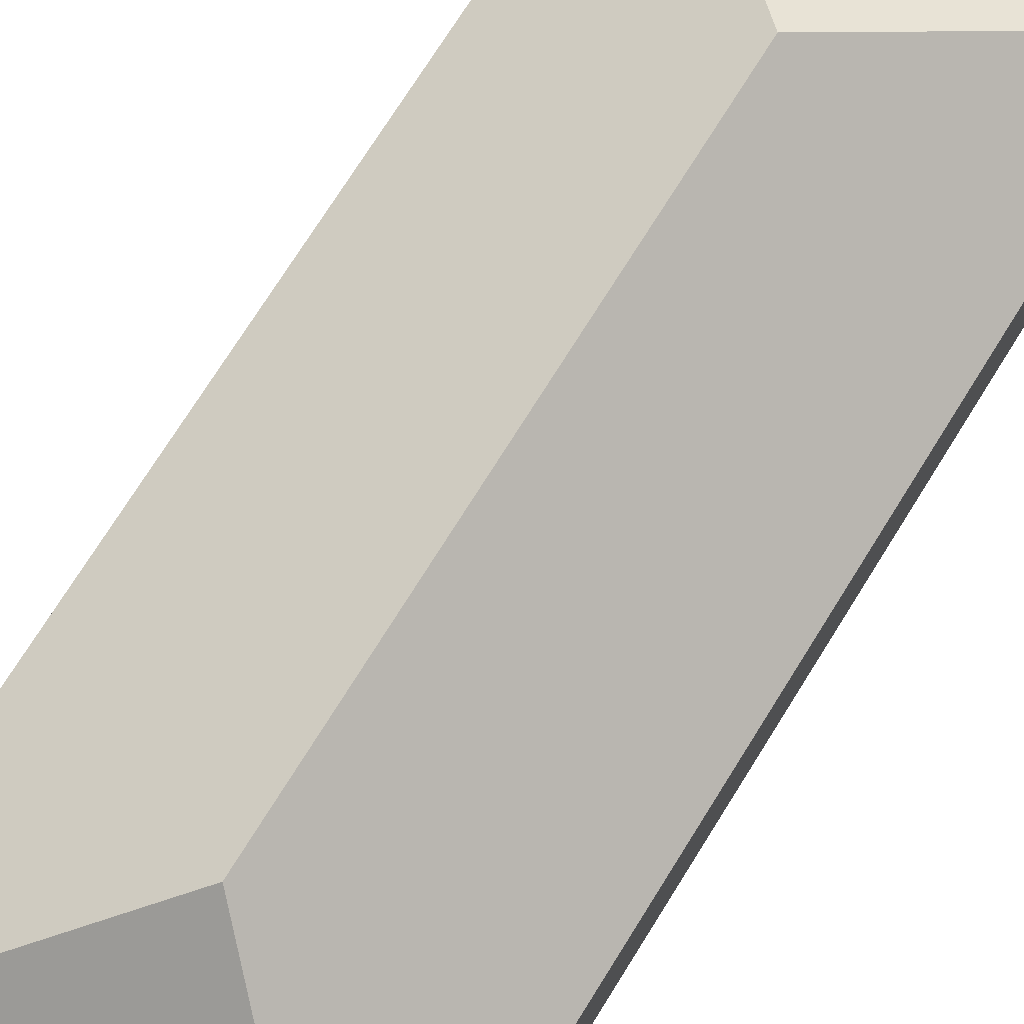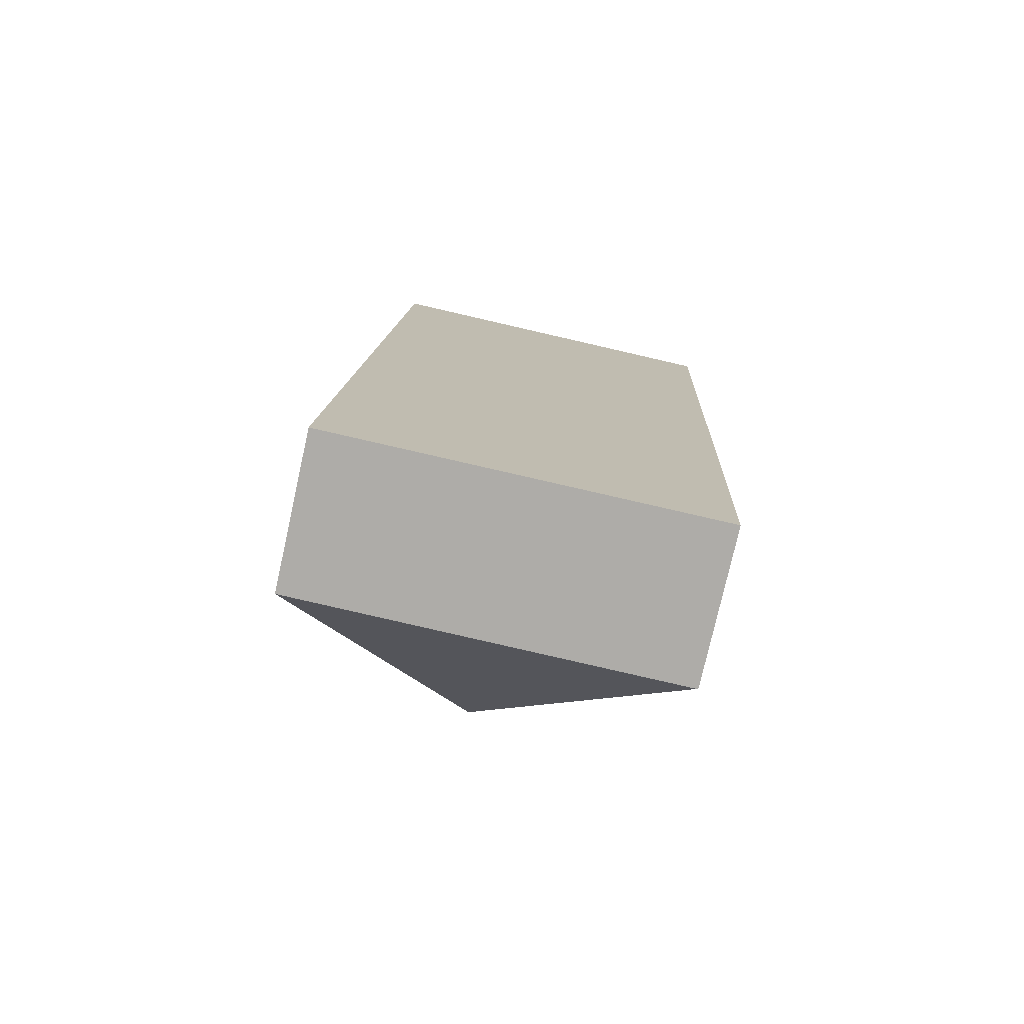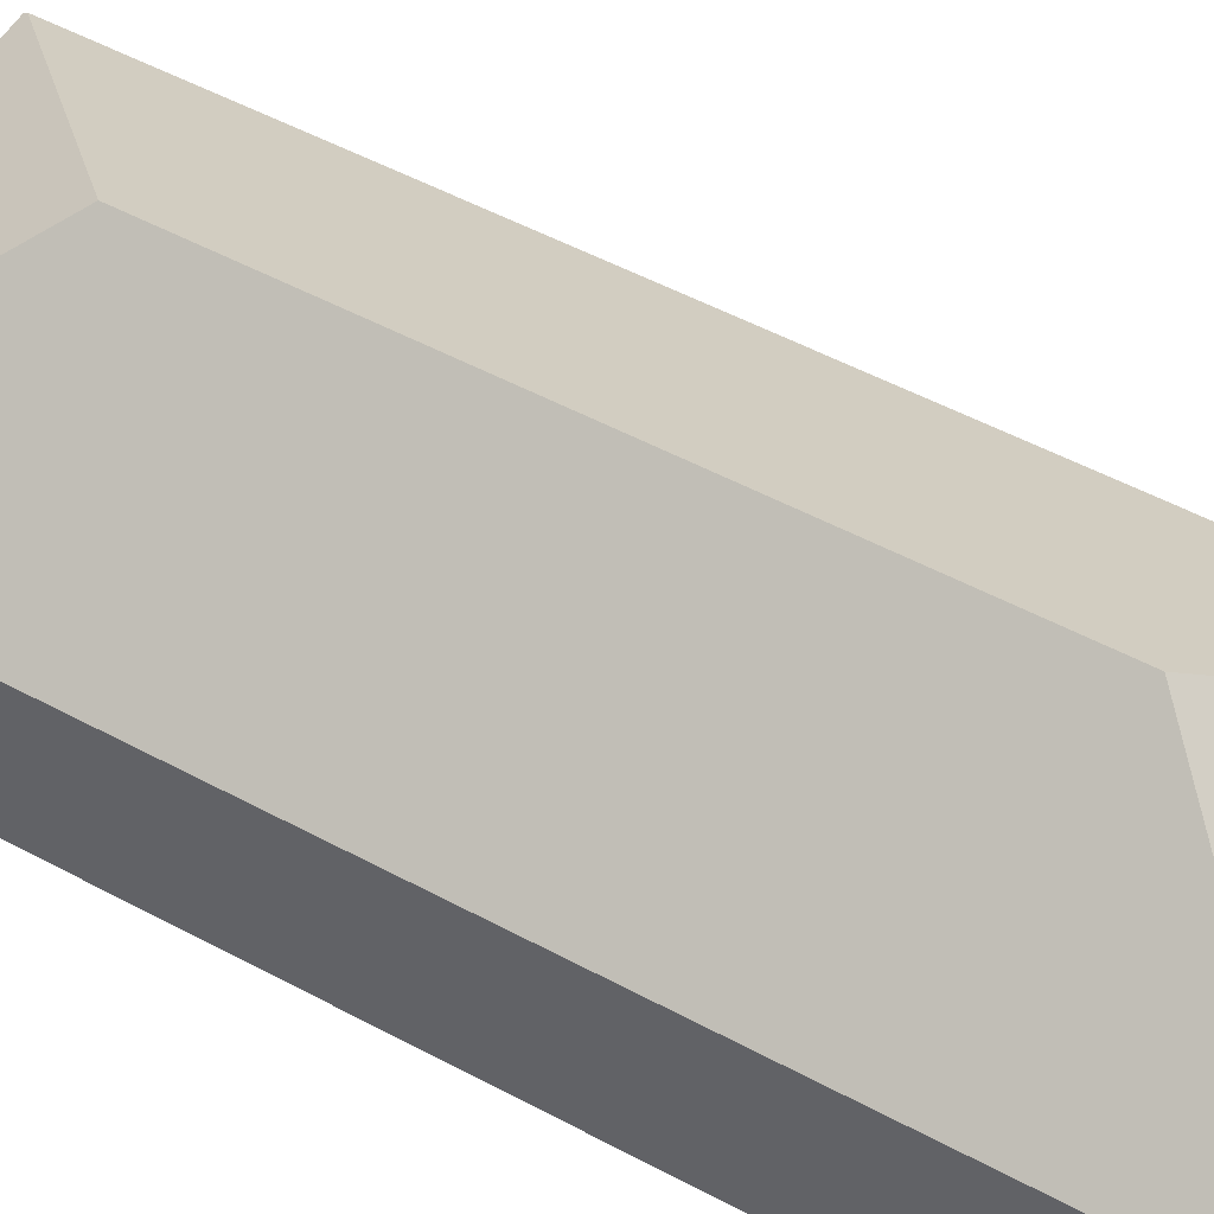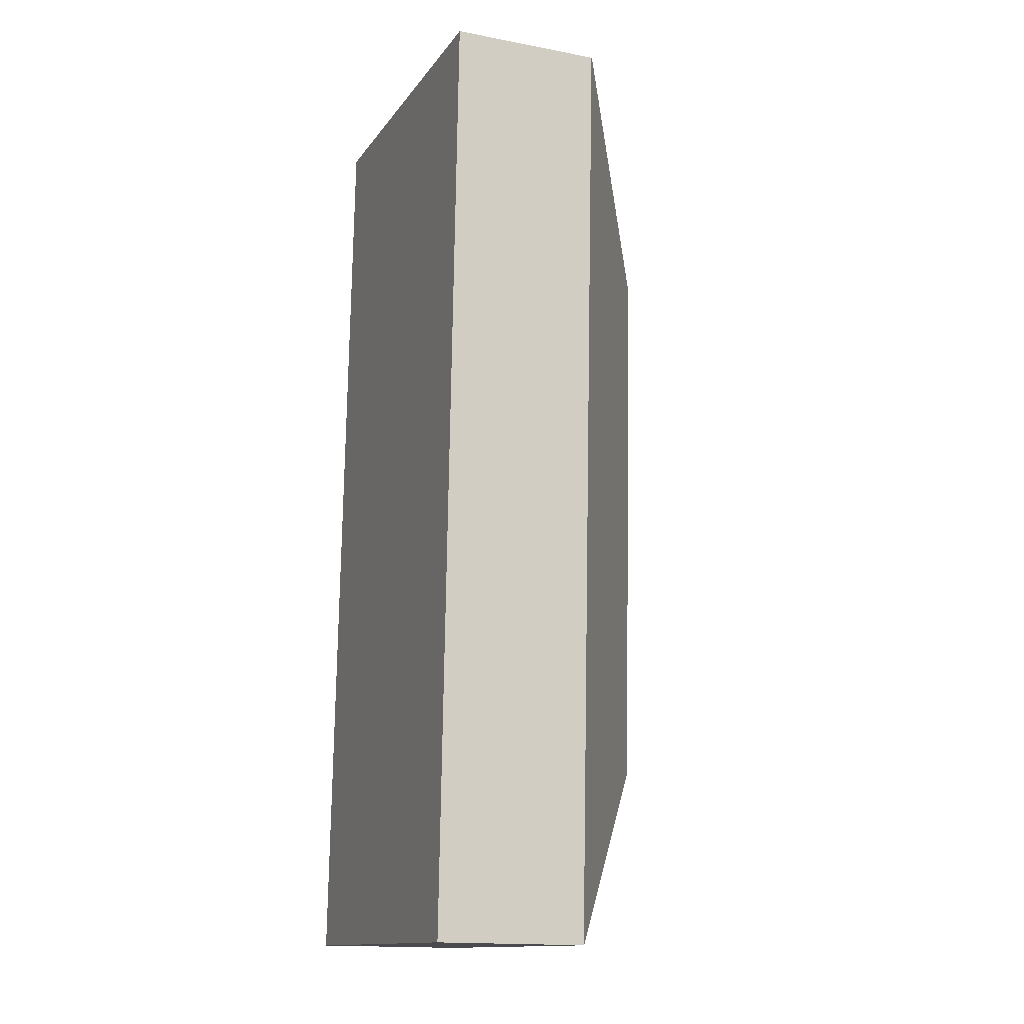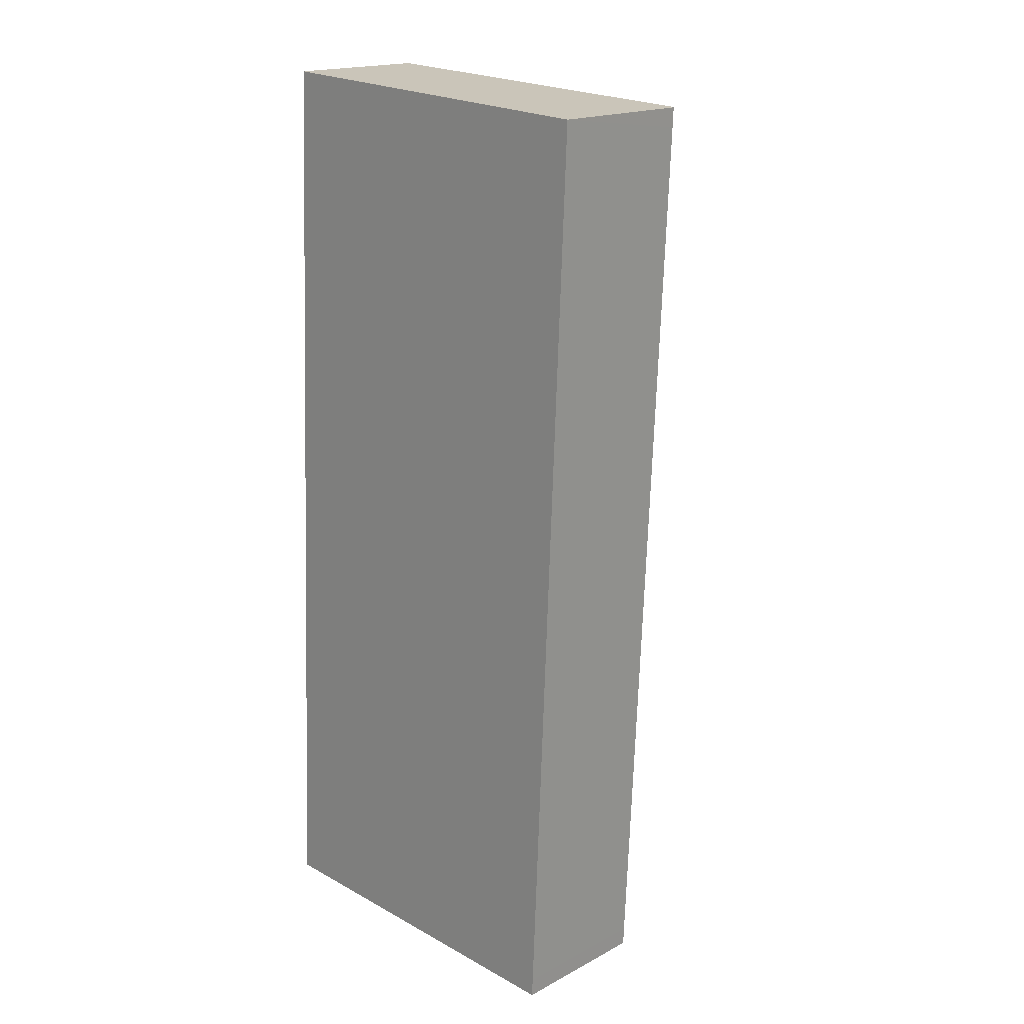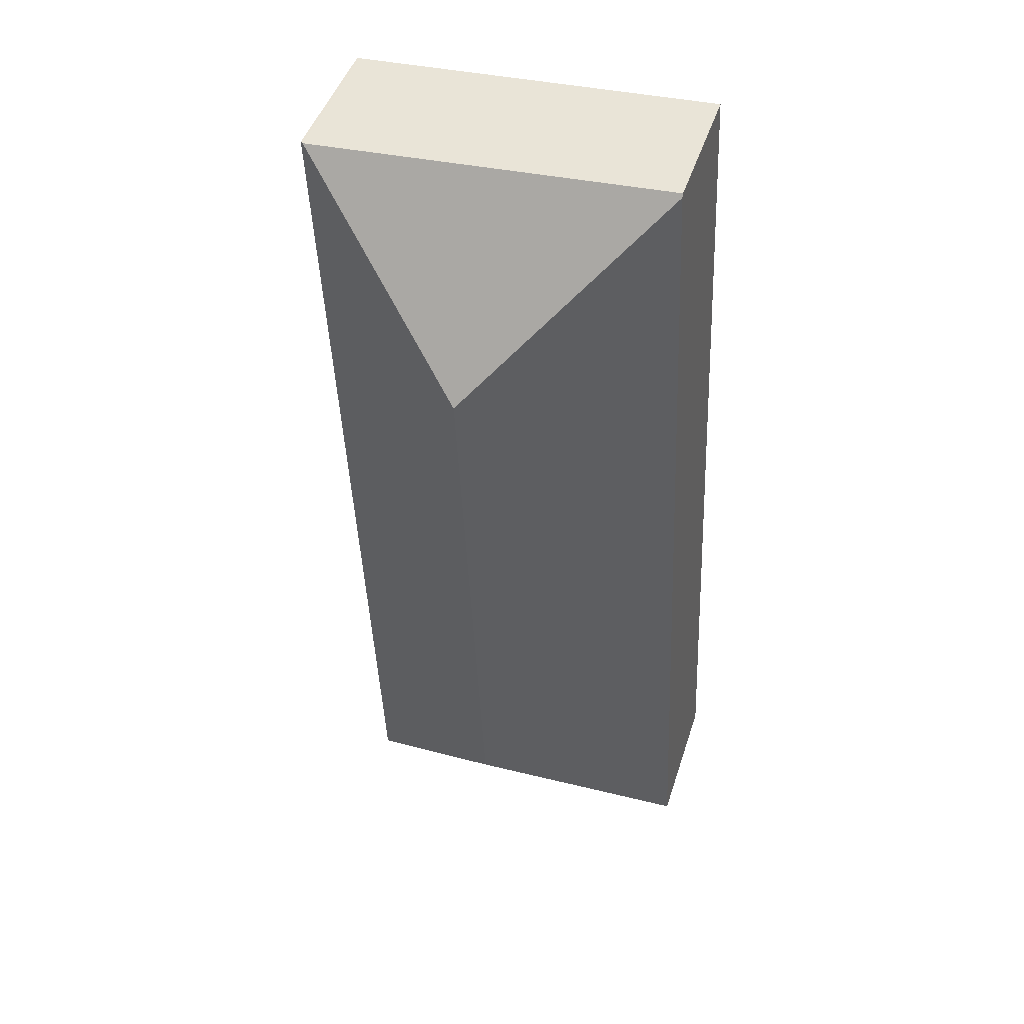
<metadata>
{"format":"obj","ext":"obj","renderer":"f3d","projection":"perspective","resolution":1024,"background":"white","views":[{"elev":74.4,"azim":-145.3,"up":"+Y"},{"elev":-76.7,"azim":-12.6,"up":"+Z"},{"elev":53.3,"azim":122.3,"up":"+Y"},{"elev":-15.8,"azim":68.5,"up":"+Z"},{"elev":18.0,"azim":44.3,"up":"+Z"},{"elev":46.3,"azim":-162.4,"up":"+Z"}]}
</metadata>
<code>
v  7.561 2.794 16.77
v  0.791 2.744 17.1
v  0.794 2.703 17.16
v  4.055 5.152 13.55
v  0.454 2.743 9.82
v  3.58 5.152 3.292
v  0 2.743 1.68e-16
v  6.845 2.743 -0.258
v  6.885 2.726 0.084
v  6.87 2.725 -0.259
v  7.307 2.746 9.82
v  7.593 2.76 16.42
v  7.608 2.76 16.77
v  6.87 1.586e-17 -0.259
v  0 0 0
v  6.845 1.58e-17 -0.258
v  0.454 -6.013e-16 9.82
v  0.791 -1.047e-15 17.1
v  0.794 -1.051e-15 17.16
v  7.561 -1.027e-15 16.77
v  7.608 -1.027e-15 16.77
v  7.593 -1.005e-15 16.42
v  7.307 -6.013e-16 9.82
v  6.885 -5.144e-18 0.084
g defaultobject
f 1 2 3
f 2 1 4
f 4 5 2
f 5 4 6
f 5 6 7
f 8 9 10
f 9 8 6
f 9 6 11
f 11 6 4
f 11 4 12
f 12 4 1
f 12 1 13
f 6 8 7
f 10 7 8
f 7 10 14
f 7 14 15
f 15 14 16
f 15 5 7
f 5 15 17
f 5 17 2
f 2 17 18
f 2 18 3
f 3 18 19
f 19 1 3
f 1 19 20
f 1 20 13
f 13 20 21
f 21 12 13
f 12 21 11
f 11 21 22
f 11 22 23
f 11 23 9
f 9 23 24
f 9 24 10
f 10 24 14
f 18 20 19
f 20 18 17
f 20 17 21
f 21 17 22
f 22 17 23
f 23 17 15
f 23 15 24
f 24 15 16
f 24 16 14

</code>
